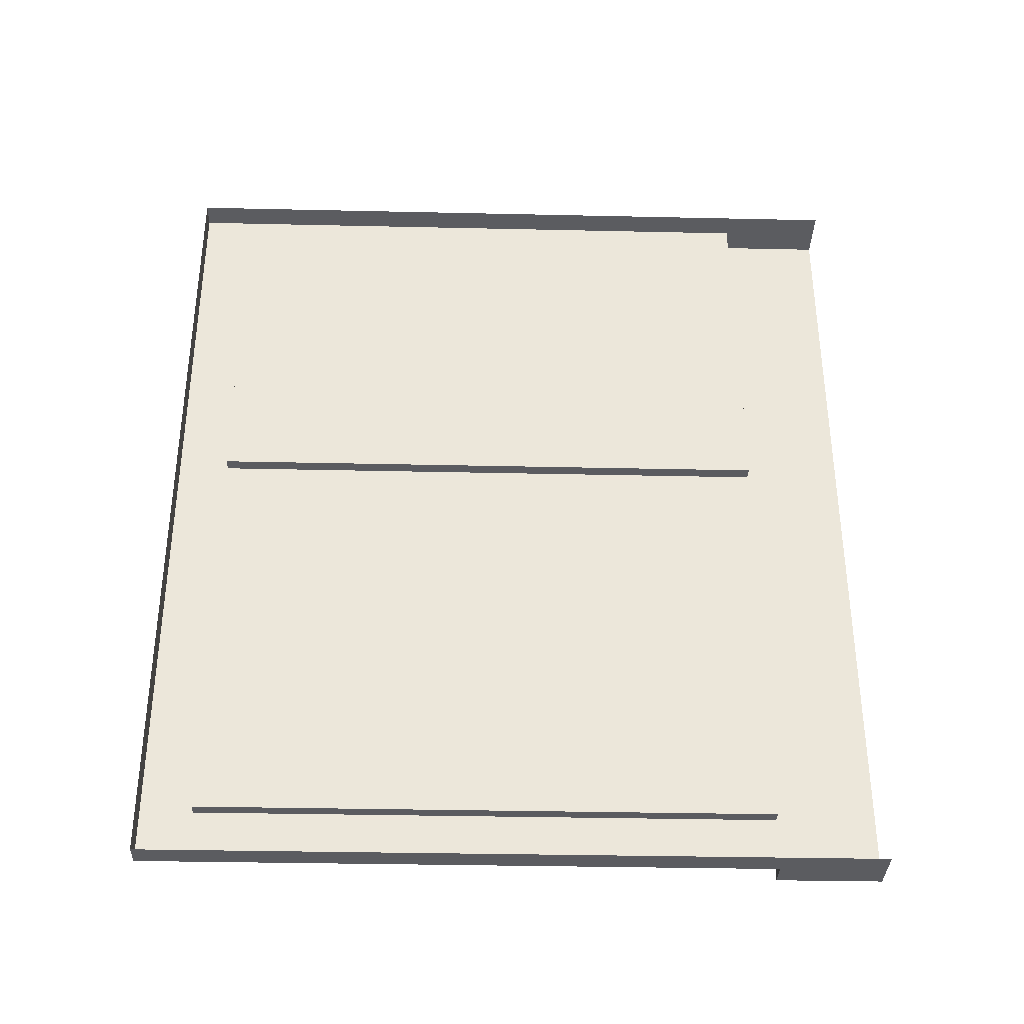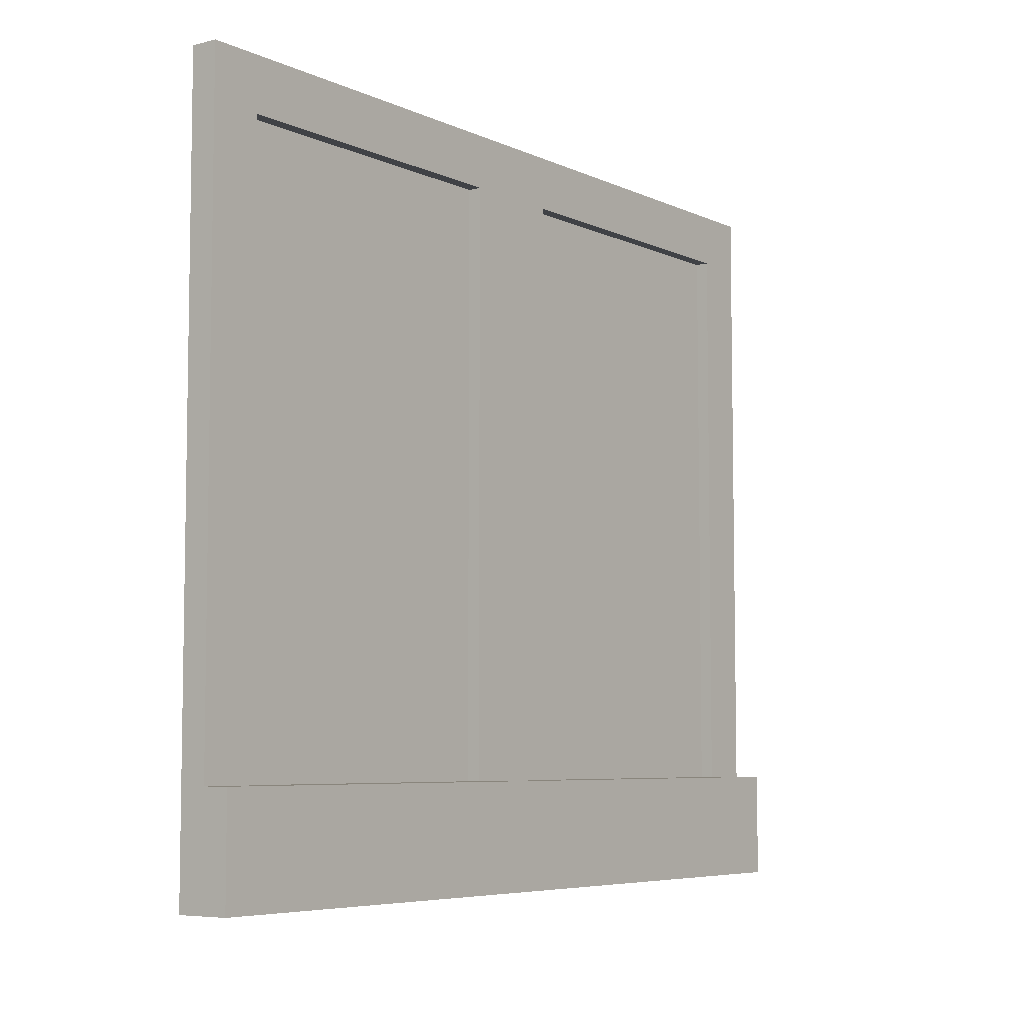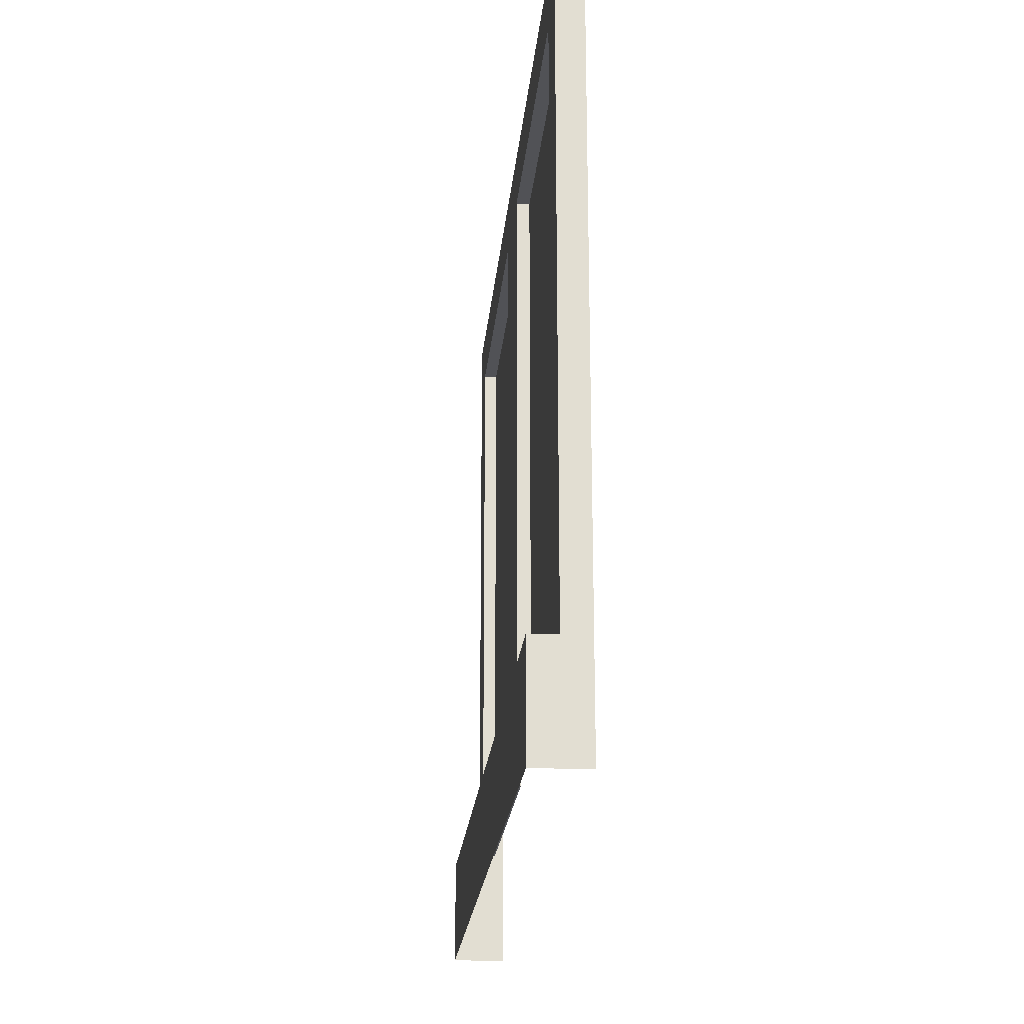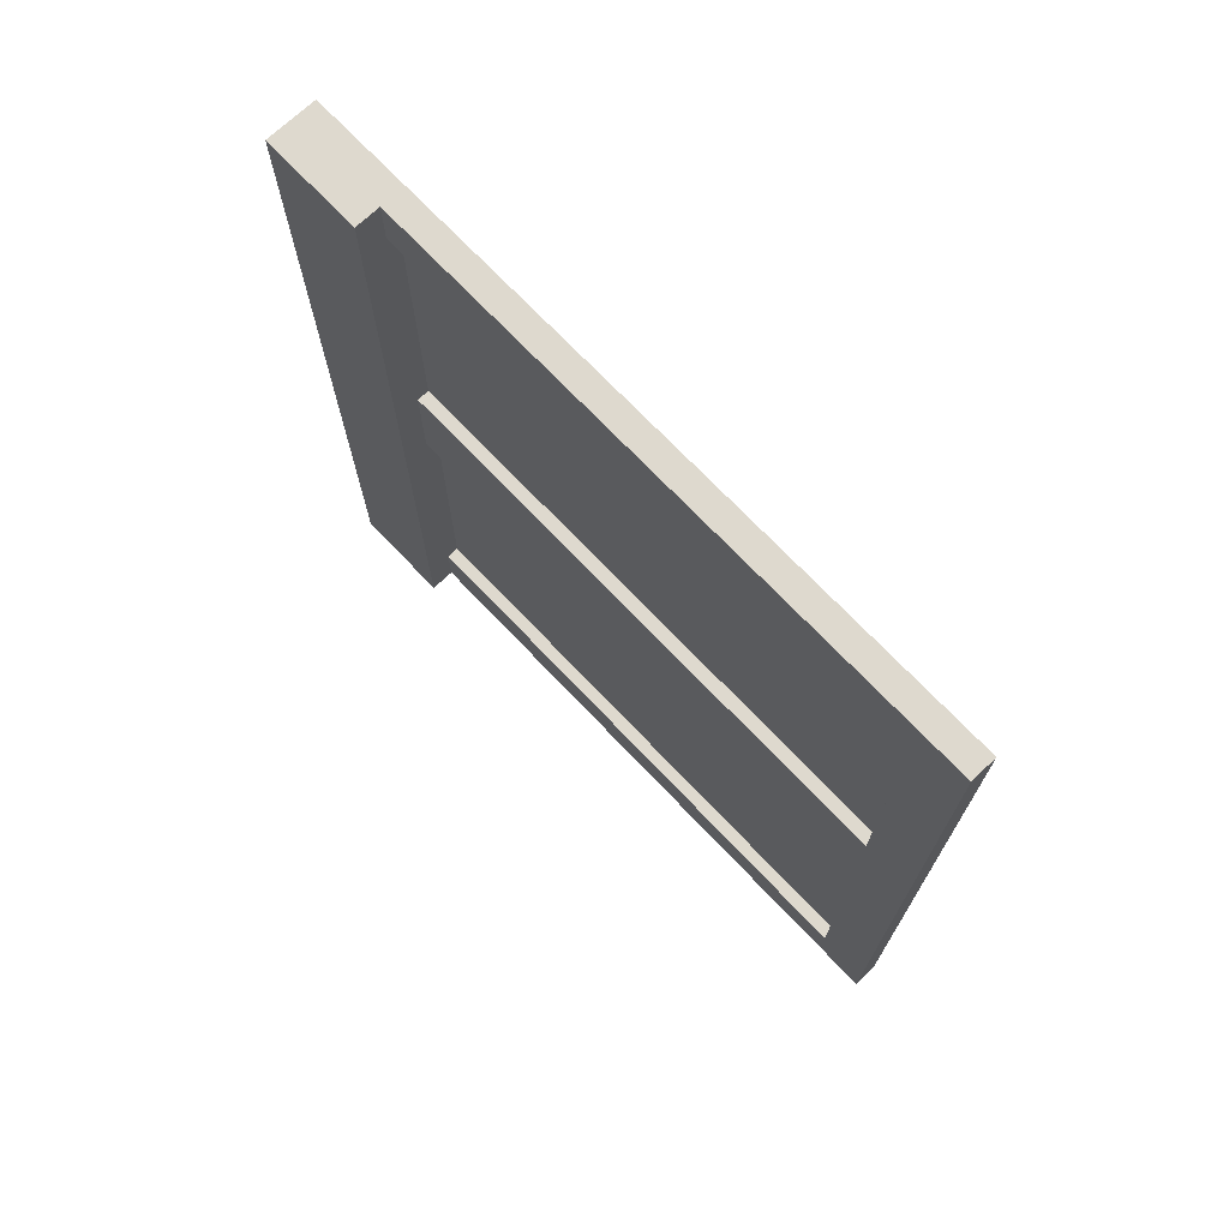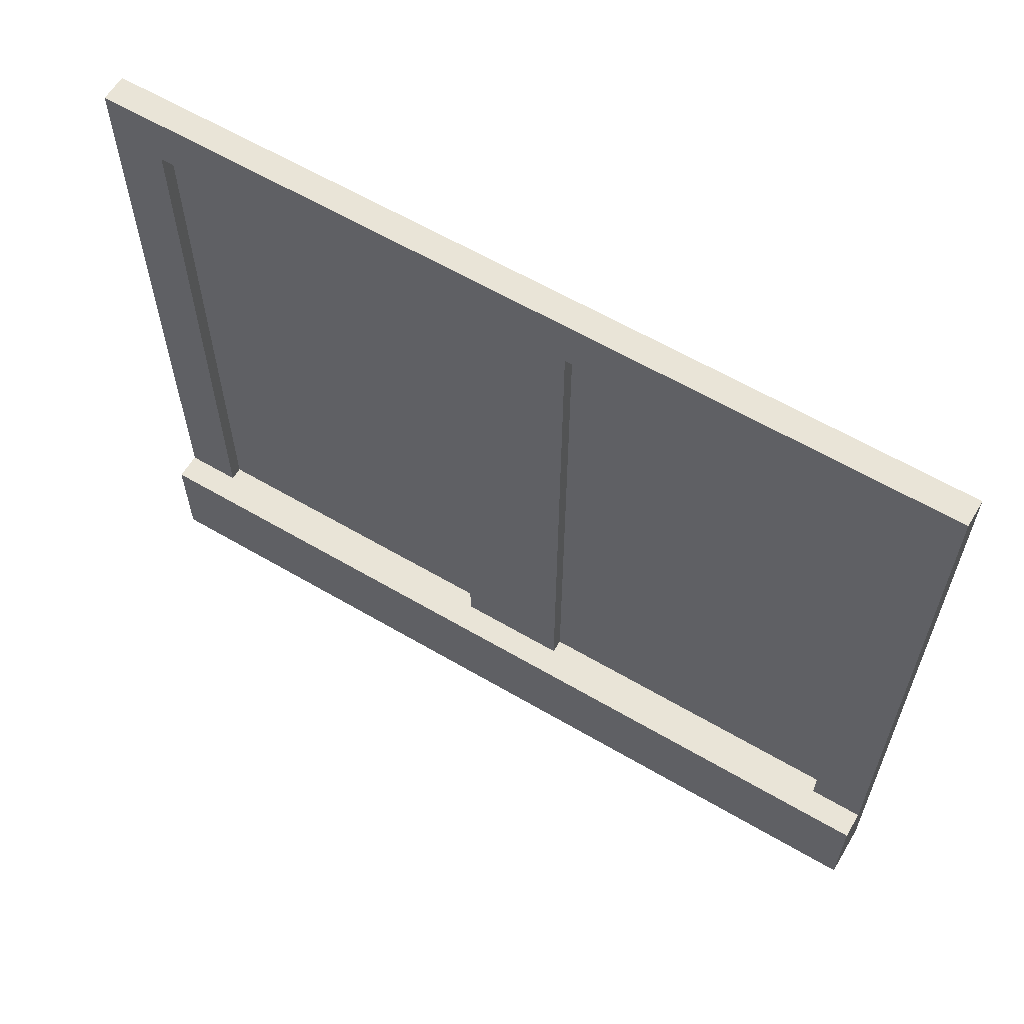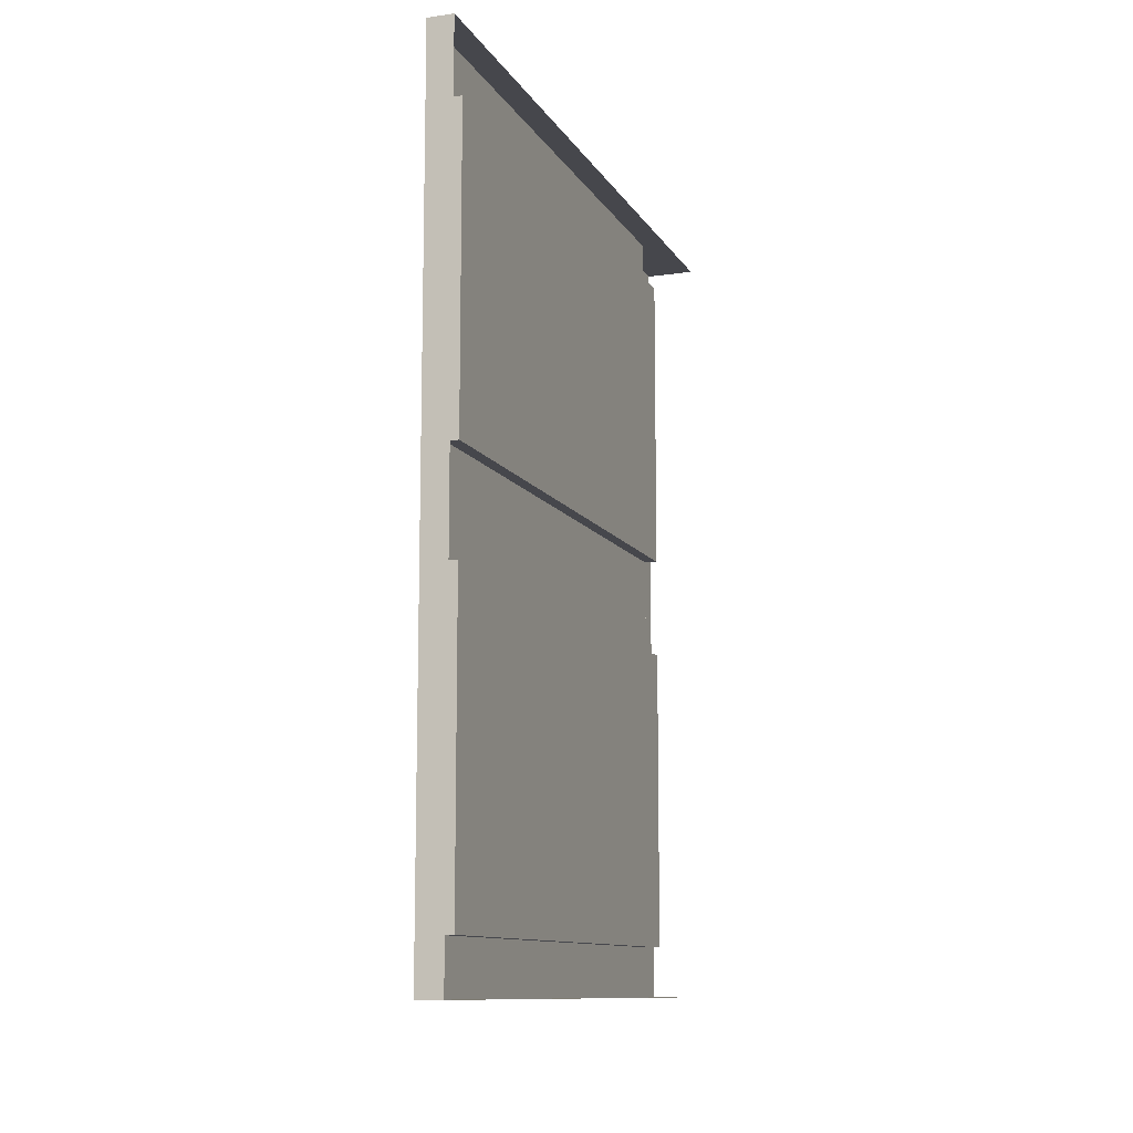
<metadata>
{"format":"obj","ext":"obj","renderer":"f3d","projection":"perspective","resolution":1024,"background":"white","views":[{"elev":-34.8,"azim":-91.7,"up":"+Z"},{"elev":-6.2,"azim":36.9,"up":"+Y"},{"elev":-21.2,"azim":175.0,"up":"+Y"},{"elev":71.4,"azim":136.5,"up":"+Z"},{"elev":61.1,"azim":120.9,"up":"+Y"},{"elev":-11.0,"azim":-160.6,"up":"+Z"}]}
</metadata>
<code>
v -0.4844 1.359 -0.0625
v -0.4844 1.688 -0.0625
v -0.4844 1.688 -0.2344
v -0.4844 1.359 -0.2344
v -0.4844 1.328 -0.0625
v -0.4688 1.688 -0.0625
v -0.4844 1.688 -0.2656
v -0.4844 1.359 -0.2656
v -0.4844 1.328 -0.2344
v -0.4844 1 -0.0625
v -0.4688 1 -0.0625
v -0.4688 1.75 0
v -0.4688 1.688 -0.4375
v -0.4844 1.688 -0.4375
v -0.4844 1.359 -0.4375
v -0.4844 1.328 -0.2656
v -0.4844 1 -0.2656
v -0.4844 1 -0.2344
v -0.4688 1 -0.25
v -0.4375 1 0
v -0.4688 1 0
v -0.4688 1.688 0.0625
v -0.4688 1.75 0.5
v -0.5 1.75 0
v -0.5 1.75 -0.5
v -0.4688 1.75 -0.5
v -0.4688 1 -0.5
v -0.4688 1 -0.4375
v -0.4844 1 -0.4375
v -0.4844 1.328 -0.4375
v -0.5 1 -0.5
v -0.5 0.875 -0.5
v -0.4375 0.875 -0.5
v -0.4375 1 -0.5
v -0.4375 0.875 0
v -0.4375 1 0.5
v -0.4688 1 0.25
v -0.4688 1 0.0625
v -0.4844 1 0.0625
v -0.4844 1.328 0.0625
v -0.4844 1.359 0.0625
v -0.4844 1.688 0.0625
v -0.4844 1.688 0.2344
v -0.4688 1.688 0.4375
v -0.4688 1 0.4375
v -0.4688 1 0.5
v -0.5 1 0.5
v -0.5 1.75 0.5
v -0.4844 1.359 0.4375
v -0.4844 1.688 0.4375
v -0.4844 1.688 0.2656
v -0.4844 1.359 0.2656
v -0.4844 1.328 0.4375
v -0.4844 1.359 0.2344
v -0.4844 1.328 0.2656
v -0.4844 1 0.4375
v -0.4844 1.328 0.2344
v -0.4844 1 0.2344
v -0.4844 1 0.2656
v -0.4375 0.875 0.5
v -0.5 0.875 0.5
f 1 2 3
f 1 3 4
f 1 4 5
f 1 5 6
f 1 6 2
f 2 6 3
f 3 6 7
f 3 7 8
f 3 8 4
f 4 8 9
f 4 9 5
f 5 9 10
f 5 10 11
f 5 11 6
f 6 11 12
f 6 12 13
f 6 13 7
f 7 13 14
f 7 14 8
f 8 14 15
f 8 15 16
f 8 16 9
f 9 16 17
f 9 17 18
f 9 18 10
f 10 18 11
f 11 18 19
f 11 19 20
f 11 20 21
f 11 21 12
f 12 21 22
f 12 22 23
f 12 23 24
f 12 24 25
f 12 25 26
f 12 26 13
f 13 26 27
f 13 27 28
f 13 28 29
f 13 29 30
f 13 30 15
f 13 15 14
f 17 16 30
f 17 30 29
f 17 29 28
f 17 28 19
f 17 19 18
f 27 31 32
f 27 32 33
f 27 33 34
f 27 34 28
f 28 34 19
f 19 34 20
f 20 34 33
f 20 33 35
f 20 35 36
f 20 36 37
f 20 37 38
f 20 38 21
f 21 38 22
f 22 38 39
f 22 39 40
f 22 40 41
f 22 41 42
f 22 42 43
f 22 43 44
f 22 44 23
f 23 44 45
f 23 45 46
f 23 46 47
f 23 47 48
f 23 48 24
f 15 30 16
f 27 26 25
f 27 25 31
f 49 50 51
f 49 51 52
f 49 52 53
f 49 53 44
f 49 44 50
f 50 44 51
f 51 44 43
f 51 43 54
f 51 54 52
f 52 54 55
f 52 55 53
f 53 55 56
f 53 56 45
f 53 45 44
f 54 43 42
f 54 42 41
f 54 41 57
f 54 57 55
f 55 57 58
f 55 58 59
f 55 59 56
f 56 59 45
f 45 59 37
f 45 37 36
f 45 36 46
f 46 36 60
f 46 60 47
f 47 60 61
f 58 57 40
f 58 40 39
f 58 39 38
f 58 38 37
f 58 37 59
f 41 40 57
f 36 35 60

</code>
